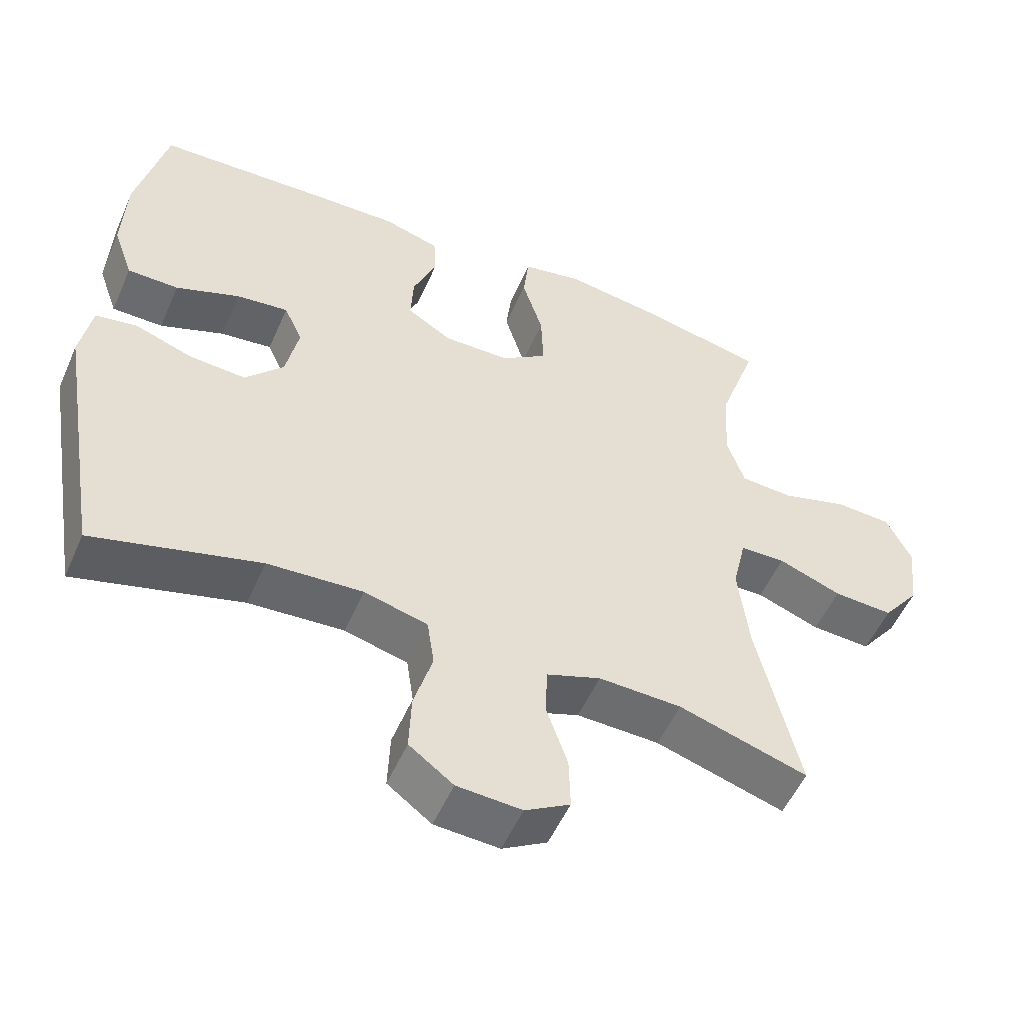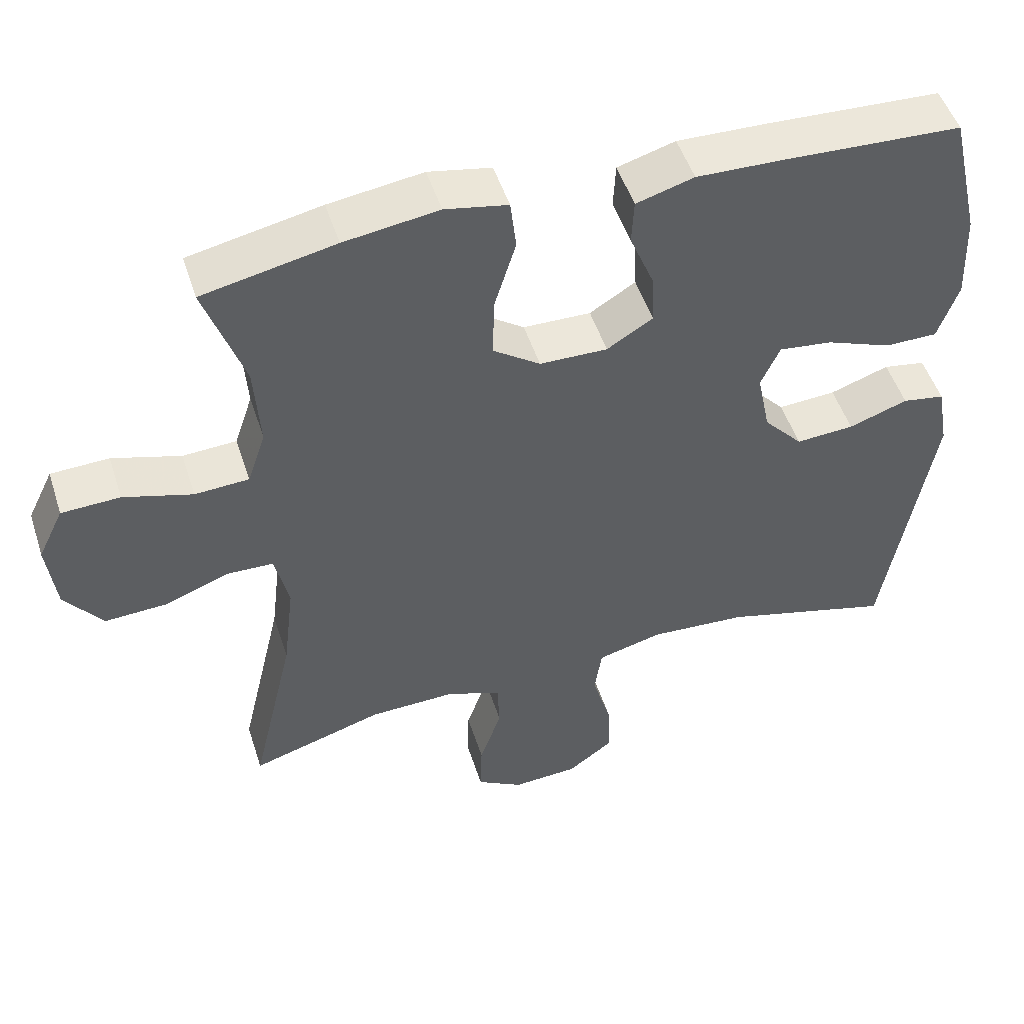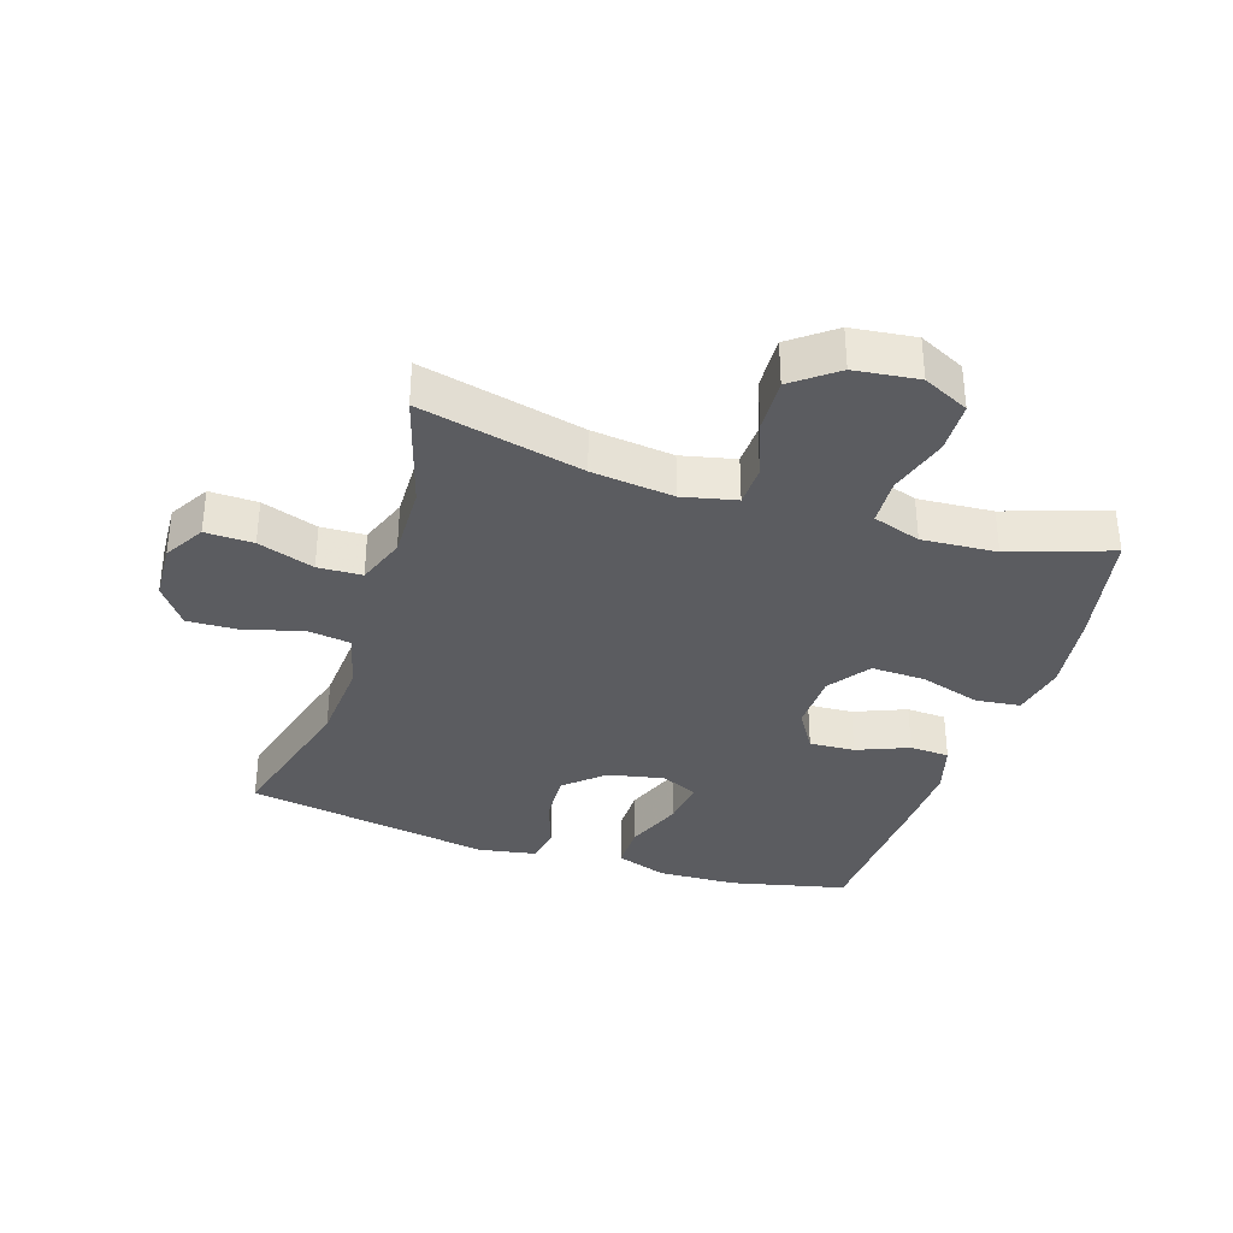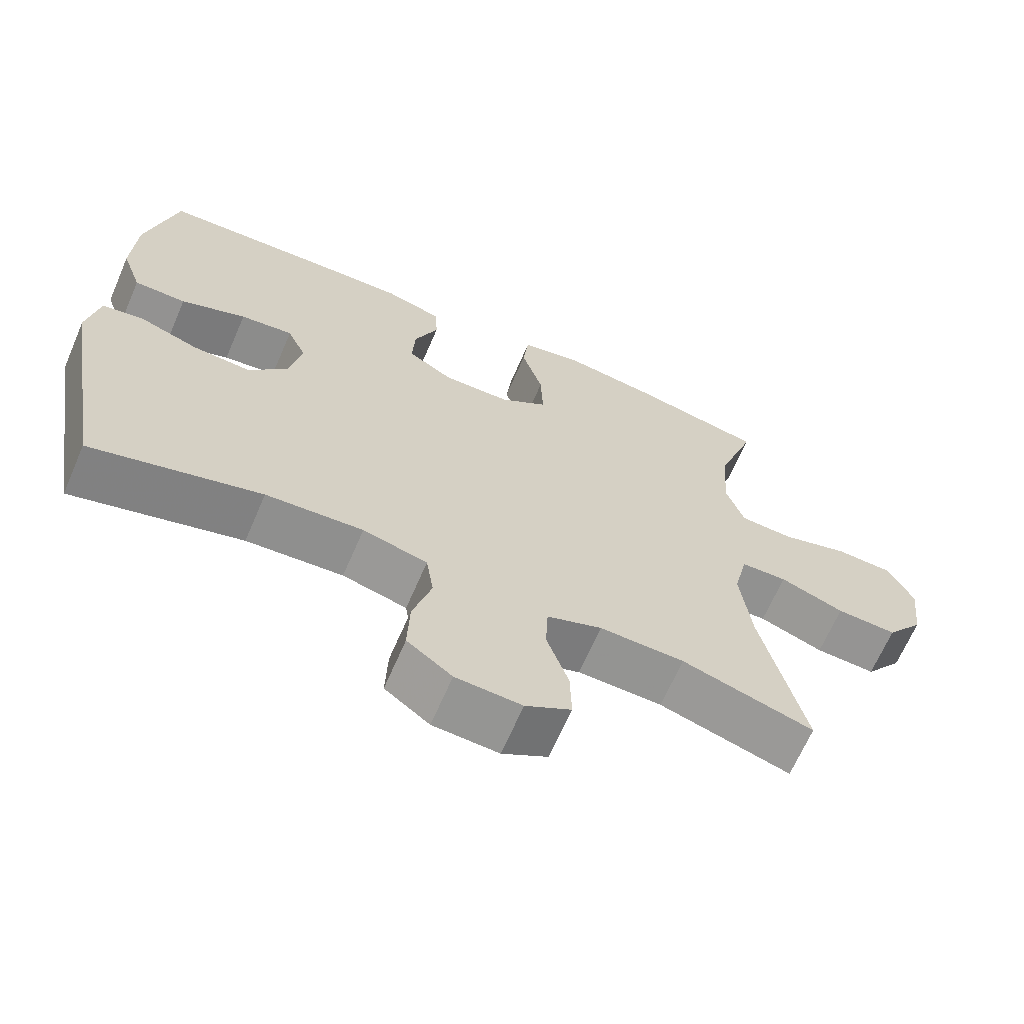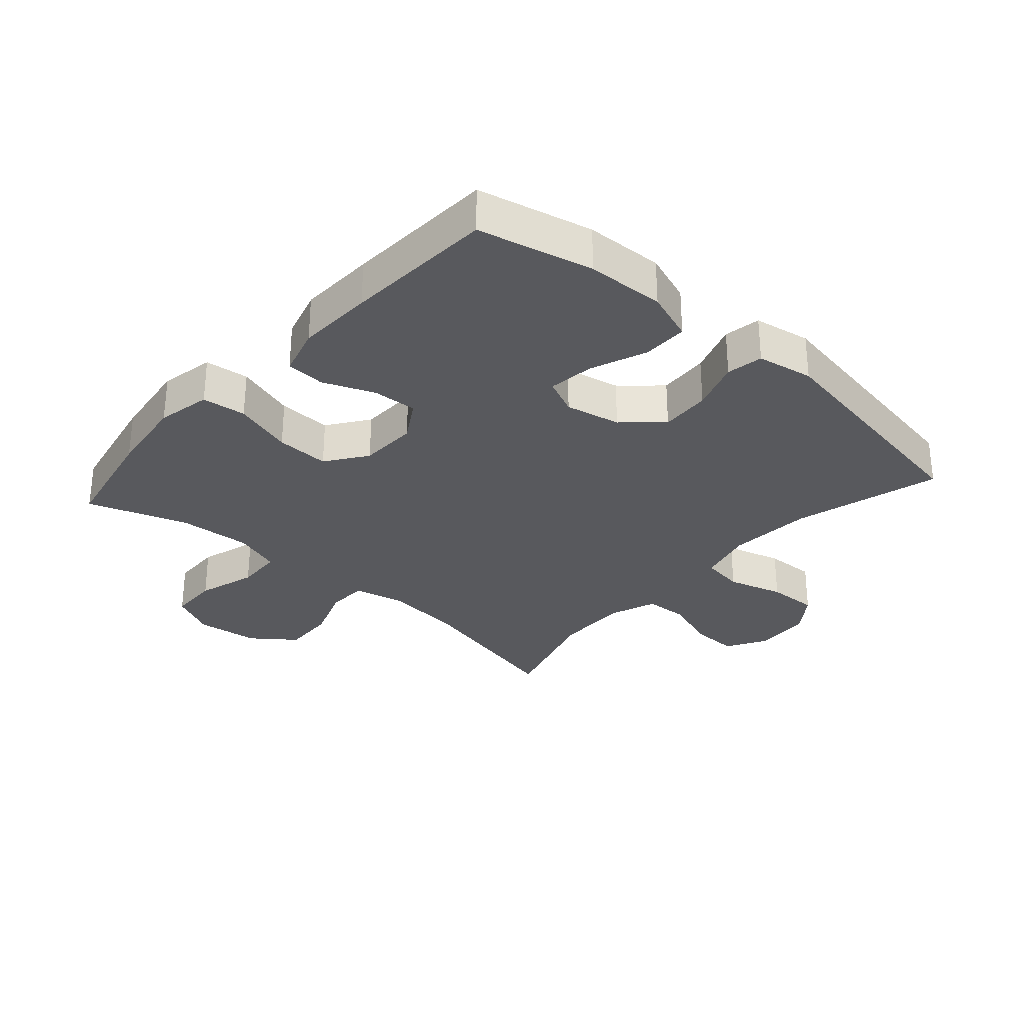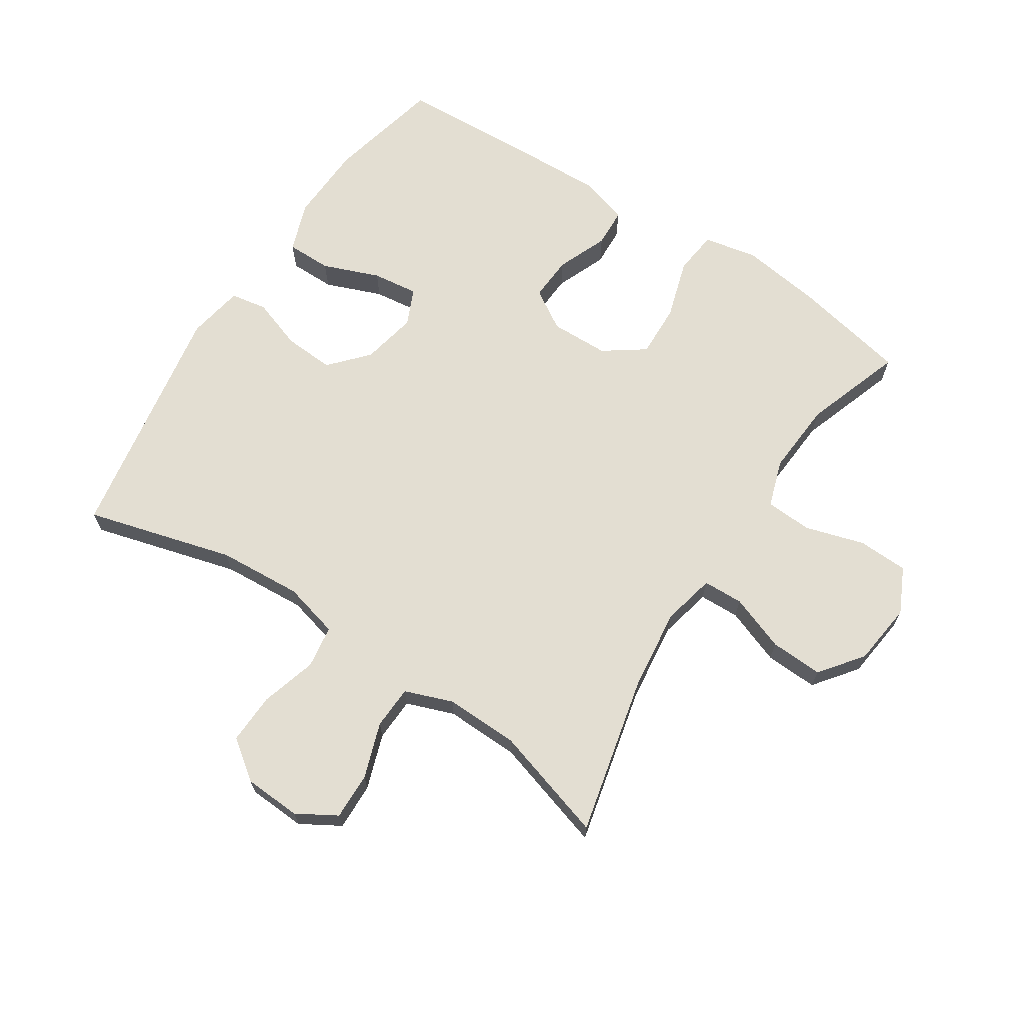
<metadata>
{"format":"obj","ext":"obj","renderer":"f3d","projection":"perspective","resolution":1024,"background":"white","views":[{"elev":-53.4,"azim":156.5,"up":"+Z"},{"elev":50.2,"azim":-17.7,"up":"+Z"},{"elev":-35.0,"azim":-108.0,"up":"+Y"},{"elev":-66.5,"azim":156.6,"up":"+Z"},{"elev":-30.1,"azim":48.3,"up":"+Y"},{"elev":67.7,"azim":-146.9,"up":"+Y"}]}
</metadata>
<code>
v 0.5 0.07 0.5
v 0.542 0.07 0.318
v 0.547 0.07 0.194
v 0.519 0.07 0.114
v 0.447 0.07 0.114
v 0.357 0.07 0.149
v 0.284 0.07 0.158
v 0.258 0.07 0.1
v 0.276 0.07 0.012
v 0.33 0.07 -0.048
v 0.41 0.07 -0.043
v 0.491 0.07 -0.015
v 0.549 0.07 -0.025
v 0.565 0.07 -0.115
v 0.5 0.07 -0.5
v 0.266 0.07 -0.436
v 0.132 0.07 -0.427
v 0.043 0.07 -0.45
v 0.033 0.07 -0.518
v 0.059 0.07 -0.607
v 0.062 0.07 -0.688
v 0 0.07 -0.734
v -0.091 0.07 -0.739
v -0.154 0.07 -0.702
v -0.152 0.07 -0.627
v -0.122 0.07 -0.539
v -0.125 0.07 -0.47
v -0.201 0.07 -0.442
v -0.318 0.07 -0.445
v -0.5 0.07 -0.5
v -0.441 0.07 -0.245
v -0.426 0.07 -0.117
v -0.445 0.07 -0.033
v -0.509 0.07 -0.031
v -0.598 0.07 -0.064
v -0.682 0.07 -0.068
v -0.734 0.07 0
v -0.746 0.07 0.1
v -0.711 0.07 0.172
v -0.631 0.07 0.175
v -0.537 0.07 0.147
v -0.463 0.07 0.151
v -0.438 0.07 0.226
v -0.446 0.07 0.343
v -0.5 0.07 0.5
v -0.319 0.07 0.537
v -0.19 0.07 0.555
v -0.104 0.07 0.538
v -0.096 0.07 0.468
v -0.125 0.07 0.373
v -0.128 0.07 0.288
v -0.063 0.07 0.242
v 0.03 0.07 0.24
v 0.093 0.07 0.279
v 0.089 0.07 0.35
v 0.056 0.07 0.431
v 0.059 0.07 0.493
v 0.138 0.07 0.516
v 0.26 0.07 0.512
v 0.5 0 0.5
v 0.542 0 0.318
v 0.547 0 0.194
v 0.519 0 0.114
v 0.447 0 0.114
v 0.357 0 0.149
v 0.284 0 0.158
v 0.258 0 0.1
v 0.276 0 0.012
v 0.33 0 -0.048
v 0.41 0 -0.043
v 0.491 0 -0.015
v 0.549 0 -0.025
v 0.565 0 -0.115
v 0.5 0 -0.5
v 0.266 0 -0.436
v 0.132 0 -0.427
v 0.043 0 -0.45
v 0.033 0 -0.518
v 0.059 0 -0.607
v 0.062 0 -0.688
v 0 0 -0.734
v -0.091 0 -0.739
v -0.154 0 -0.702
v -0.152 0 -0.627
v -0.122 0 -0.539
v -0.125 0 -0.47
v -0.201 0 -0.442
v -0.318 0 -0.445
v -0.5 0 -0.5
v -0.441 0 -0.245
v -0.426 0 -0.117
v -0.445 0 -0.033
v -0.509 0 -0.031
v -0.598 0 -0.064
v -0.682 0 -0.068
v -0.734 0 0
v -0.746 0 0.1
v -0.711 0 0.172
v -0.631 0 0.175
v -0.537 0 0.147
v -0.463 0 0.151
v -0.438 0 0.226
v -0.446 0 0.343
v -0.5 0 0.5
v -0.319 0 0.537
v -0.19 0 0.555
v -0.104 0 0.538
v -0.096 0 0.468
v -0.125 0 0.373
v -0.128 0 0.288
v -0.063 0 0.242
v 0.03 0 0.24
v 0.093 0 0.279
v 0.089 0 0.35
v 0.056 0 0.431
v 0.059 0 0.493
v 0.138 0 0.516
v 0.26 0 0.512
f 55 56 57 58
f 54 55 58 59
f 47 48 49 50
f 47 50 51
f 44 45 46 47
f 43 44 47 51
f 42 43 51 52
f 38 39 40 41
f 38 41 42
f 37 38 42
f 34 35 36 37
f 33 34 37 42
f 32 33 42 52
f 29 30 31
f 28 29 31 32
f 27 28 32 52
f 23 24 25 26
f 19 20 21 22
f 18 19 22 23
f 13 14 15 16
f 11 12 13 16
f 10 11 16 17
f 9 10 17 18
f 3 4 5 6
f 3 6 7
f 2 3 7
f 54 59 1 2
f 53 54 2 7
f 52 53 7 8
f 18 23 26 27
f 18 27 52
f 8 9 18 52
f 117 116 115 114
f 118 117 114 113
f 109 108 107 106
f 110 109 106
f 106 105 104 103
f 110 106 103 102
f 111 110 102 101
f 100 99 98 97
f 101 100 97
f 101 97 96
f 96 95 94 93
f 101 96 93 92
f 111 101 92 91
f 90 89 88
f 91 90 88 87
f 111 91 87 86
f 85 84 83 82
f 81 80 79 78
f 82 81 78 77
f 75 74 73 72
f 75 72 71 70
f 76 75 70 69
f 77 76 69 68
f 65 64 63 62
f 66 65 62
f 66 62 61
f 61 60 118 113
f 66 61 113 112
f 67 66 112 111
f 86 85 82 77
f 111 86 77
f 111 77 68 67
f 1 60 61 2
f 2 61 62 3
f 3 62 63 4
f 4 63 64 5
f 5 64 65 6
f 6 65 66 7
f 7 66 67 8
f 8 67 68 9
f 9 68 69 10
f 10 69 70 11
f 11 70 71 12
f 12 71 72 13
f 13 72 73 14
f 14 73 74 15
f 15 74 75 16
f 16 75 76 17
f 17 76 77 18
f 18 77 78 19
f 19 78 79 20
f 20 79 80 21
f 21 80 81 22
f 22 81 82 23
f 23 82 83 24
f 24 83 84 25
f 25 84 85 26
f 26 85 86 27
f 27 86 87 28
f 28 87 88 29
f 29 88 89 30
f 30 89 90 31
f 31 90 91 32
f 32 91 92 33
f 33 92 93 34
f 34 93 94 35
f 35 94 95 36
f 36 95 96 37
f 37 96 97 38
f 38 97 98 39
f 39 98 99 40
f 40 99 100 41
f 41 100 101 42
f 42 101 102 43
f 43 102 103 44
f 44 103 104 45
f 45 104 105 46
f 46 105 106 47
f 47 106 107 48
f 48 107 108 49
f 49 108 109 50
f 50 109 110 51
f 51 110 111 52
f 52 111 112 53
f 53 112 113 54
f 54 113 114 55
f 55 114 115 56
f 56 115 116 57
f 57 116 117 58
f 58 117 118 59
f 59 118 60 1

</code>
